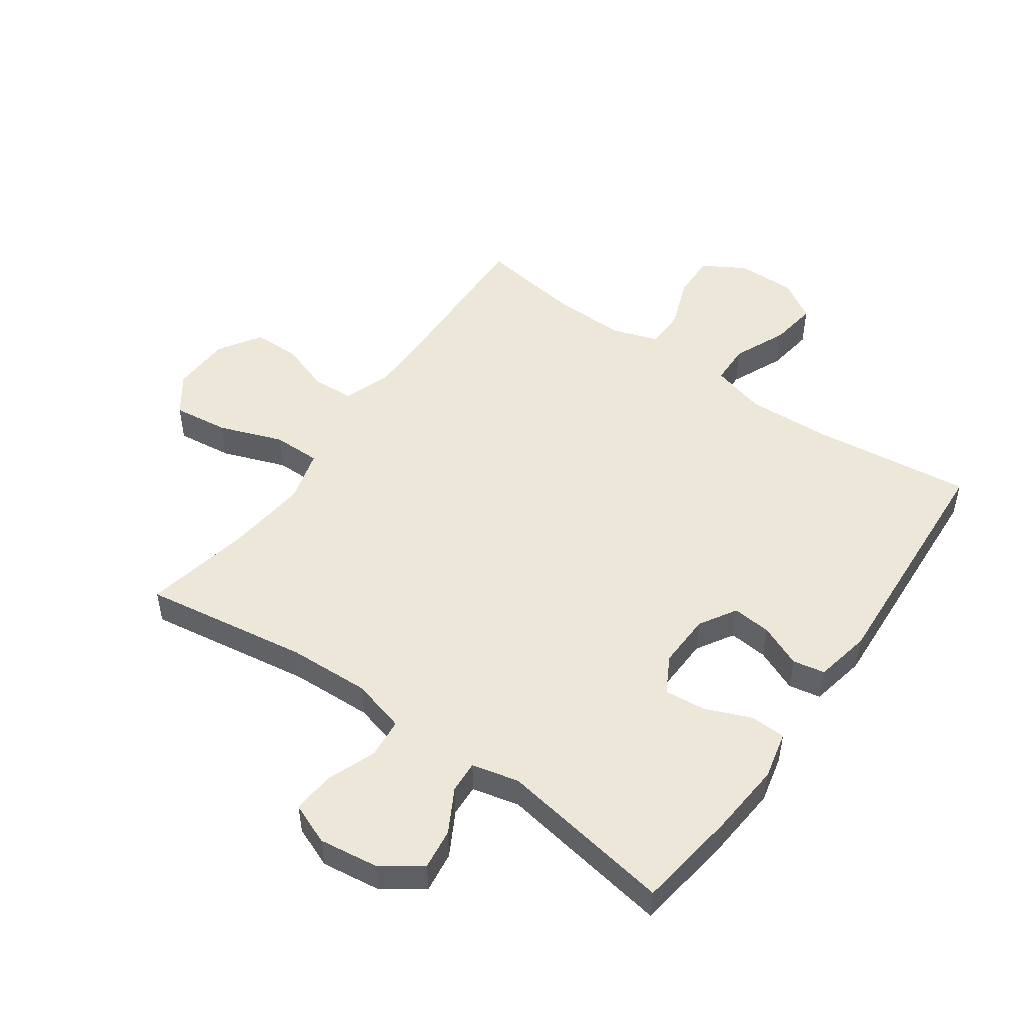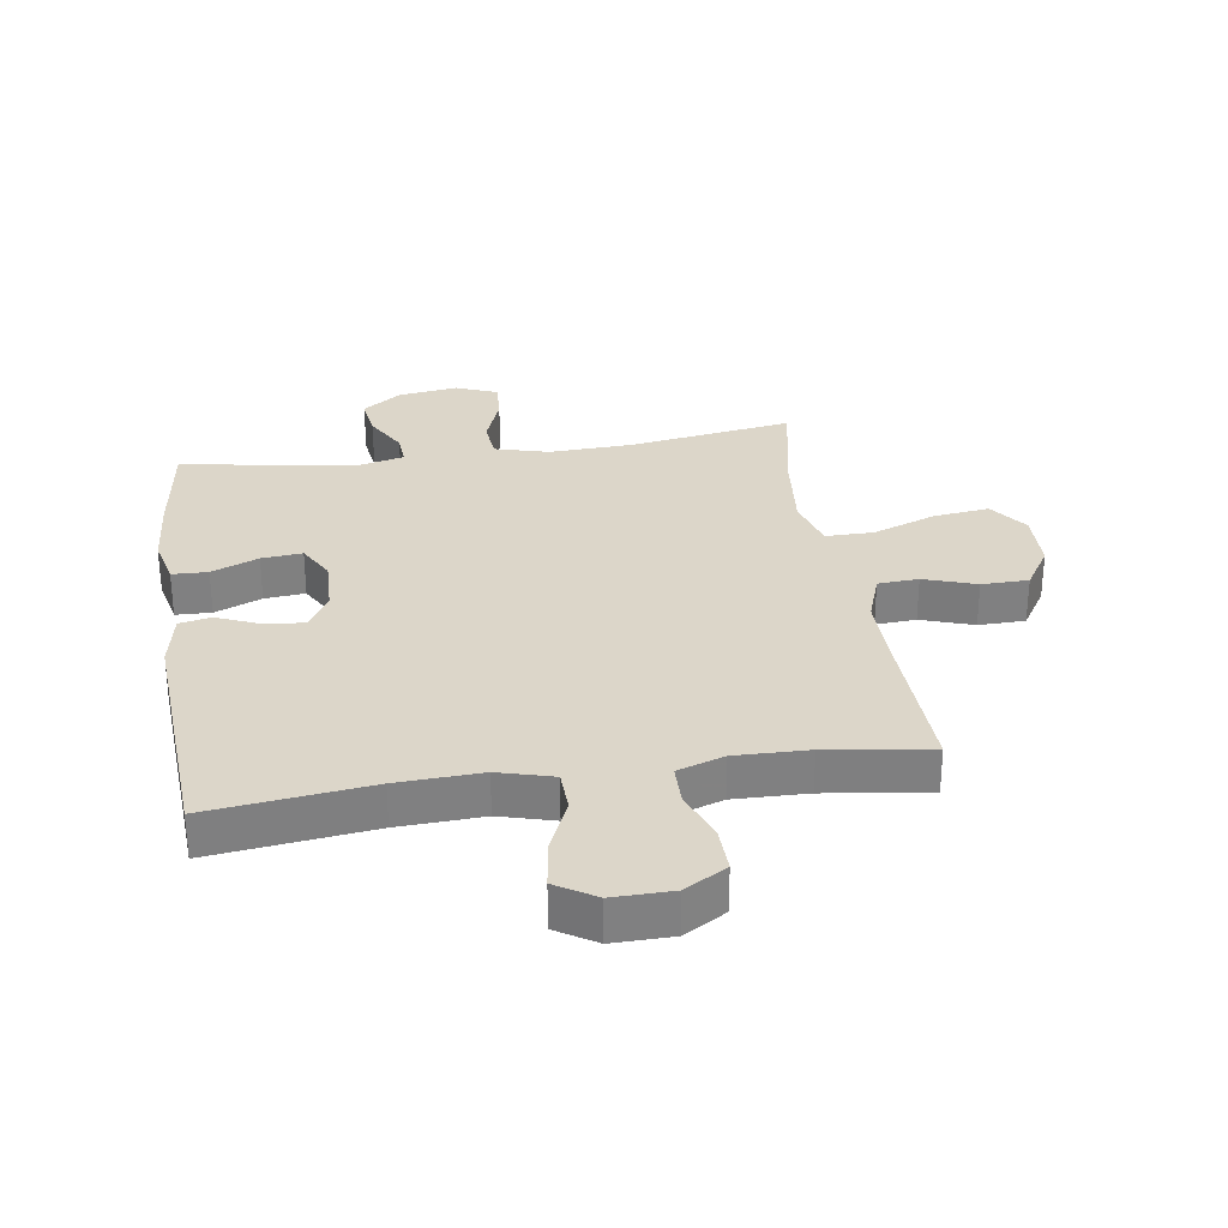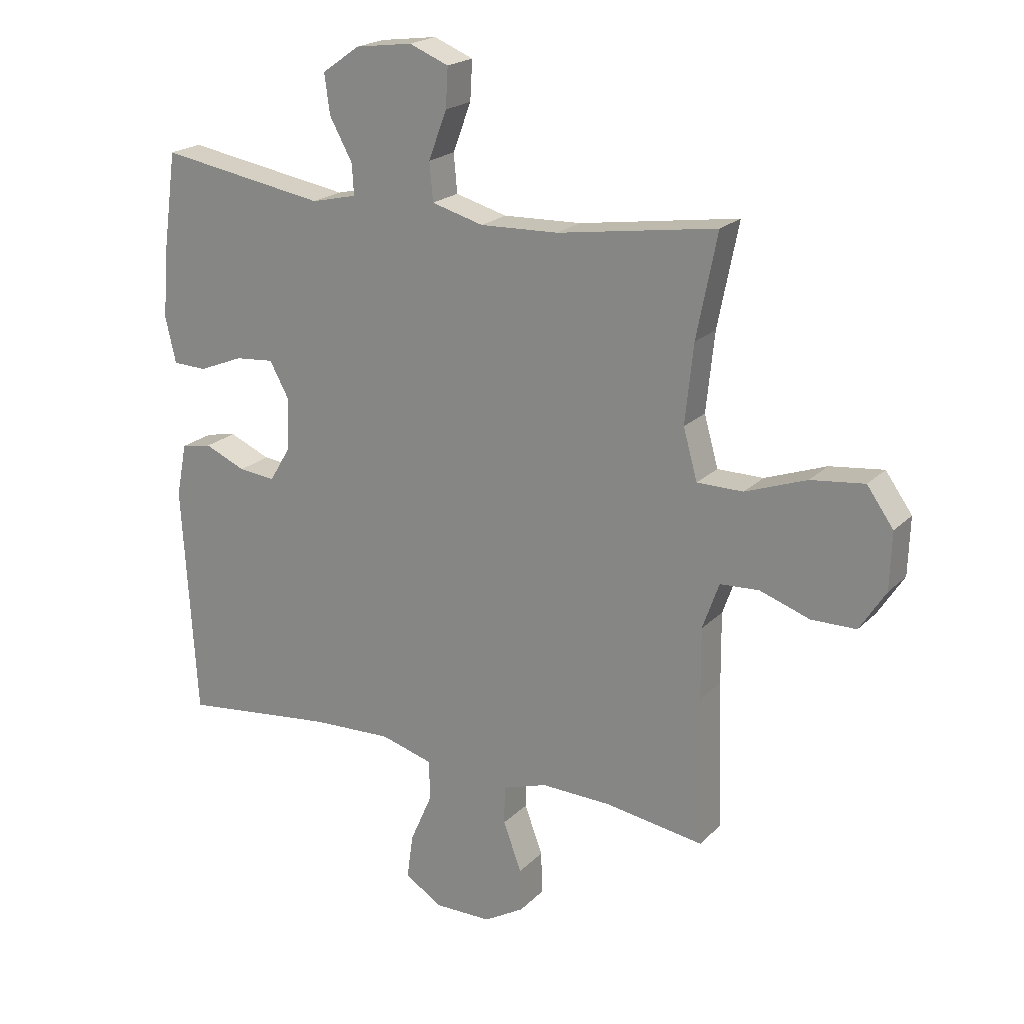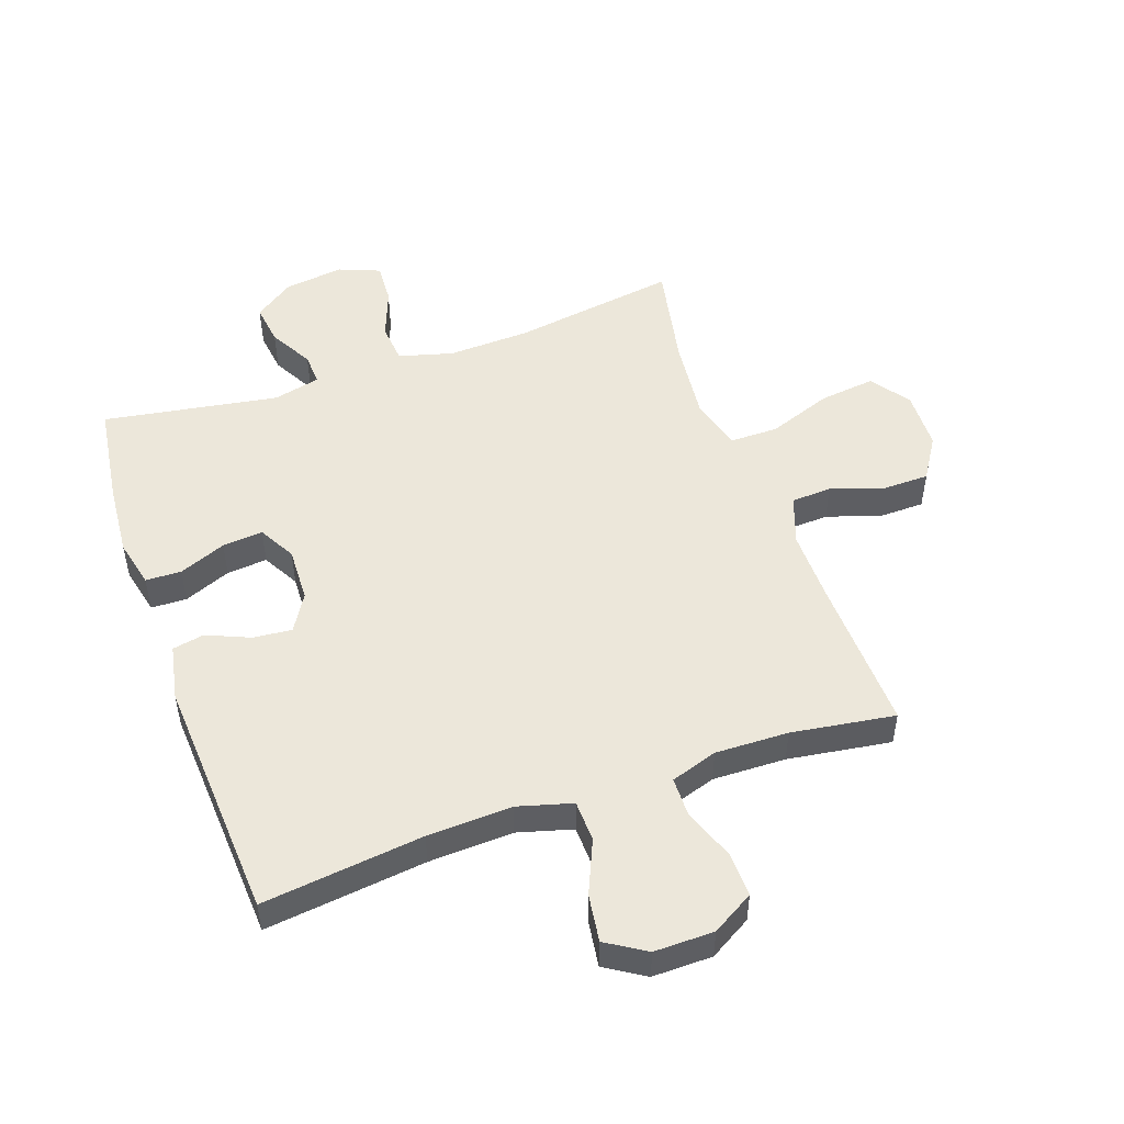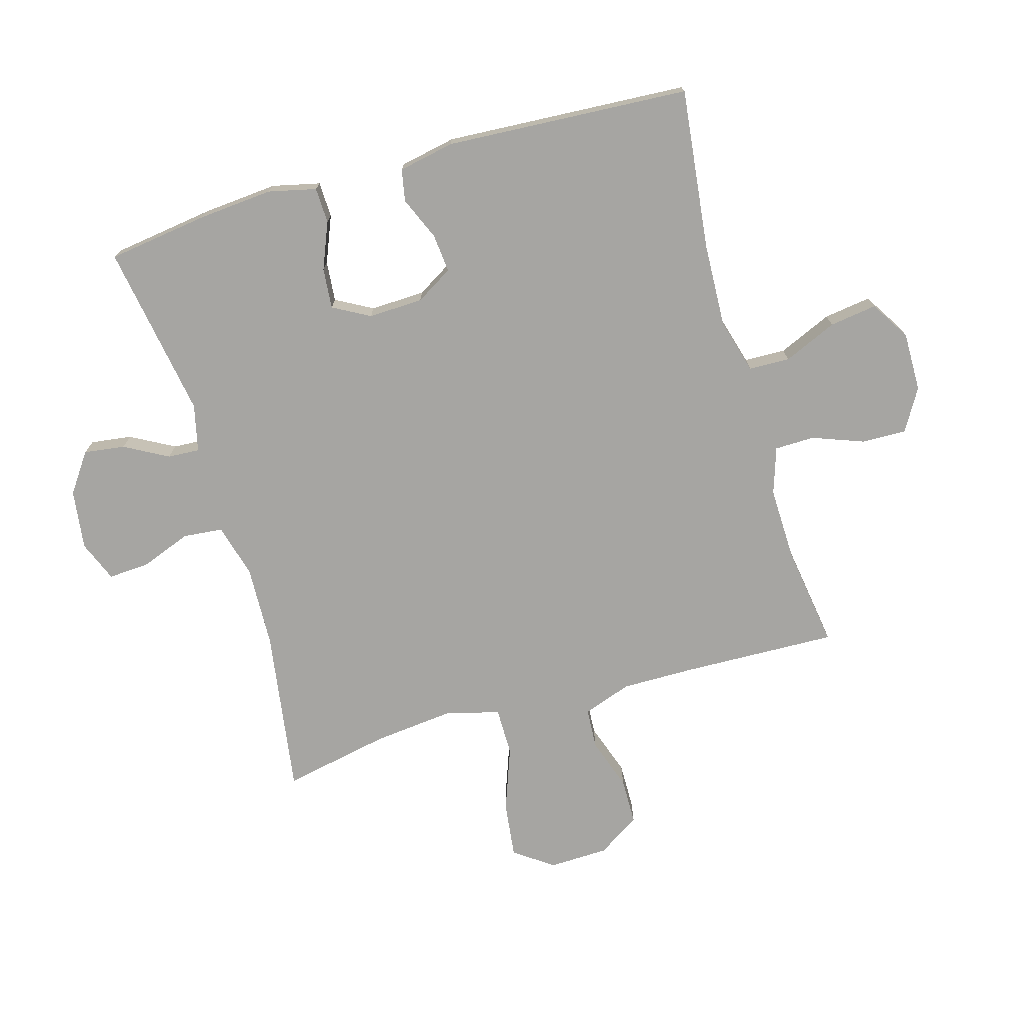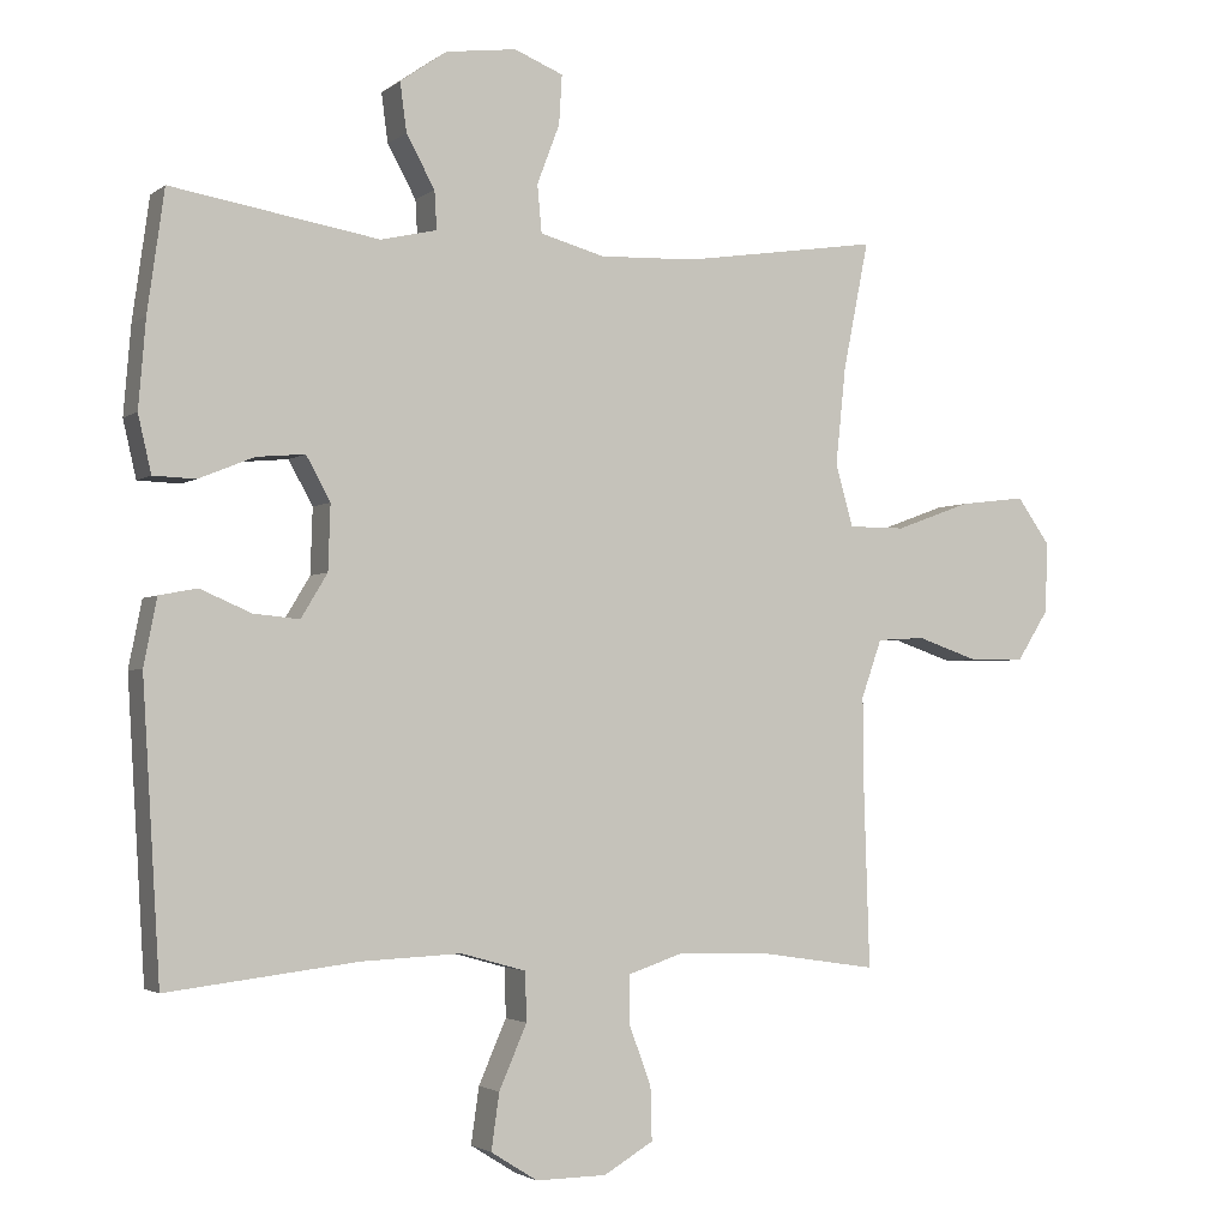
<metadata>
{"format":"obj","ext":"obj","renderer":"f3d","projection":"perspective","resolution":1024,"background":"white","views":[{"elev":50.0,"azim":35.2,"up":"+Y"},{"elev":30.2,"azim":171.3,"up":"+Y"},{"elev":20.7,"azim":-149.0,"up":"+Z"},{"elev":50.5,"azim":160.6,"up":"+Y"},{"elev":-73.7,"azim":106.1,"up":"+Y"},{"elev":-2.7,"azim":155.3,"up":"+Z"}]}
</metadata>
<code>
v 0.5 0.07 -0.5
v 0.239 0.07 -0.469
v 0.102 0.07 -0.463
v 0.013 0.07 -0.488
v 0.011 0.07 -0.555
v 0.049 0.07 -0.642
v 0.06 0.07 -0.719
v -0.004 0.07 -0.759
v -0.101 0.07 -0.758
v -0.169 0.07 -0.718
v -0.167 0.07 -0.645
v -0.136 0.07 -0.562
v -0.137 0.07 -0.497
v -0.213 0.07 -0.472
v -0.332 0.07 -0.475
v -0.5 0.07 -0.5
v -0.492 0.07 -0.249
v -0.491 0.07 -0.129
v -0.519 0.07 -0.05
v -0.585 0.07 -0.046
v -0.67 0.07 -0.075
v -0.746 0.07 -0.074
v -0.79 0.07 -0.005
v -0.793 0.07 0.092
v -0.748 0.07 0.155
v -0.657 0.07 0.144
v -0.553 0.07 0.106
v -0.475 0.07 0.106
v -0.451 0.07 0.191
v -0.465 0.07 0.325
v -0.5 0.07 0.5
v -0.23 0.07 0.459
v -0.097 0.07 0.454
v -0.009 0.07 0.478
v -0.003 0.07 0.543
v -0.034 0.07 0.625
v -0.038 0.07 0.692
v 0.029 0.07 0.719
v 0.126 0.07 0.706
v 0.19 0.07 0.661
v 0.181 0.07 0.594
v 0.142 0.07 0.523
v 0.139 0.07 0.471
v 0.216 0.07 0.453
v 0.5 0.07 0.5
v 0.523 0.07 0.335
v 0.533 0.07 0.215
v 0.515 0.07 0.137
v 0.457 0.07 0.135
v 0.381 0.07 0.166
v 0.315 0.07 0.172
v 0.282 0.07 0.112
v 0.285 0.07 0.023
v 0.321 0.07 -0.037
v 0.384 0.07 -0.031
v 0.454 0.07 -0.001
v 0.506 0.07 -0.011
v 0.524 0.07 -0.102
v 0.5 0 -0.5
v 0.239 0 -0.469
v 0.102 0 -0.463
v 0.013 0 -0.488
v 0.011 0 -0.555
v 0.049 0 -0.642
v 0.06 0 -0.719
v -0.004 0 -0.759
v -0.101 0 -0.758
v -0.169 0 -0.718
v -0.167 0 -0.645
v -0.136 0 -0.562
v -0.137 0 -0.497
v -0.213 0 -0.472
v -0.332 0 -0.475
v -0.5 0 -0.5
v -0.492 0 -0.249
v -0.491 0 -0.129
v -0.519 0 -0.05
v -0.585 0 -0.046
v -0.67 0 -0.075
v -0.746 0 -0.074
v -0.79 0 -0.005
v -0.793 0 0.092
v -0.748 0 0.155
v -0.657 0 0.144
v -0.553 0 0.106
v -0.475 0 0.106
v -0.451 0 0.191
v -0.465 0 0.325
v -0.5 0 0.5
v -0.23 0 0.459
v -0.097 0 0.454
v -0.009 0 0.478
v -0.003 0 0.543
v -0.034 0 0.625
v -0.038 0 0.692
v 0.029 0 0.719
v 0.126 0 0.706
v 0.19 0 0.661
v 0.181 0 0.594
v 0.142 0 0.523
v 0.139 0 0.471
v 0.216 0 0.453
v 0.5 0 0.5
v 0.523 0 0.335
v 0.533 0 0.215
v 0.515 0 0.137
v 0.457 0 0.135
v 0.381 0 0.166
v 0.315 0 0.172
v 0.282 0 0.112
v 0.285 0 0.023
v 0.321 0 -0.037
v 0.384 0 -0.031
v 0.454 0 -0.001
v 0.506 0 -0.011
v 0.524 0 -0.102
f 55 56 57 58
f 54 55 58 1
f 53 54 1 2
f 52 53 2 3
f 47 48 49 50
f 47 50 51
f 44 45 46 47
f 43 44 47 51
f 39 40 41 42
f 39 42 43
f 38 39 43
f 35 36 37 38
f 34 35 38 43
f 33 34 43 51
f 30 31 32
f 29 30 32 33
f 28 29 33 51
f 24 25 26 27
f 24 27 28
f 23 24 28
f 20 21 22 23
f 19 20 23 28
f 18 19 28 51
f 15 16 17
f 14 15 17 18
f 13 14 18 51
f 9 10 11 12
f 5 6 7 8
f 4 5 8 9
f 52 3 4
f 12 13 51 52
f 12 52 4
f 4 9 12
f 116 115 114 113
f 59 116 113 112
f 60 59 112 111
f 61 60 111 110
f 108 107 106 105
f 109 108 105
f 105 104 103 102
f 109 105 102 101
f 100 99 98 97
f 101 100 97
f 101 97 96
f 96 95 94 93
f 101 96 93 92
f 109 101 92 91
f 90 89 88
f 91 90 88 87
f 109 91 87 86
f 85 84 83 82
f 86 85 82
f 86 82 81
f 81 80 79 78
f 86 81 78 77
f 109 86 77 76
f 75 74 73
f 76 75 73 72
f 109 76 72 71
f 70 69 68 67
f 66 65 64 63
f 67 66 63 62
f 62 61 110
f 110 109 71 70
f 62 110 70
f 70 67 62
f 1 59 60 2
f 2 60 61 3
f 3 61 62 4
f 4 62 63 5
f 5 63 64 6
f 6 64 65 7
f 7 65 66 8
f 8 66 67 9
f 9 67 68 10
f 10 68 69 11
f 11 69 70 12
f 12 70 71 13
f 13 71 72 14
f 14 72 73 15
f 15 73 74 16
f 16 74 75 17
f 17 75 76 18
f 18 76 77 19
f 19 77 78 20
f 20 78 79 21
f 21 79 80 22
f 22 80 81 23
f 23 81 82 24
f 24 82 83 25
f 25 83 84 26
f 26 84 85 27
f 27 85 86 28
f 28 86 87 29
f 29 87 88 30
f 30 88 89 31
f 31 89 90 32
f 32 90 91 33
f 33 91 92 34
f 34 92 93 35
f 35 93 94 36
f 36 94 95 37
f 37 95 96 38
f 38 96 97 39
f 39 97 98 40
f 40 98 99 41
f 41 99 100 42
f 42 100 101 43
f 43 101 102 44
f 44 102 103 45
f 45 103 104 46
f 46 104 105 47
f 47 105 106 48
f 48 106 107 49
f 49 107 108 50
f 50 108 109 51
f 51 109 110 52
f 52 110 111 53
f 53 111 112 54
f 54 112 113 55
f 55 113 114 56
f 56 114 115 57
f 57 115 116 58
f 58 116 59 1

</code>
